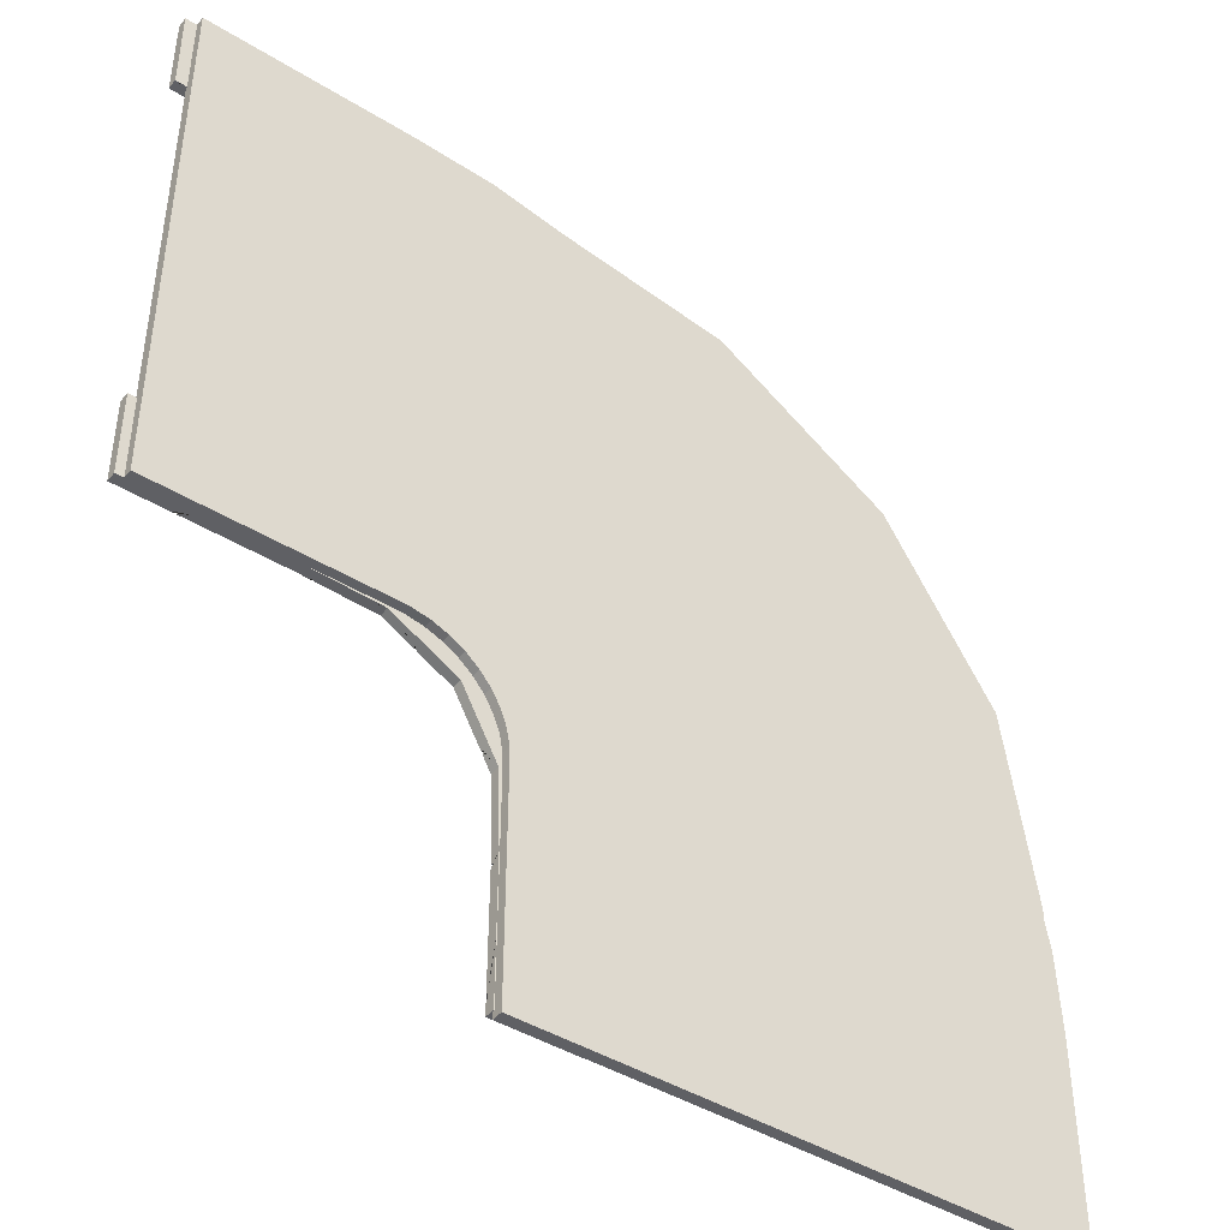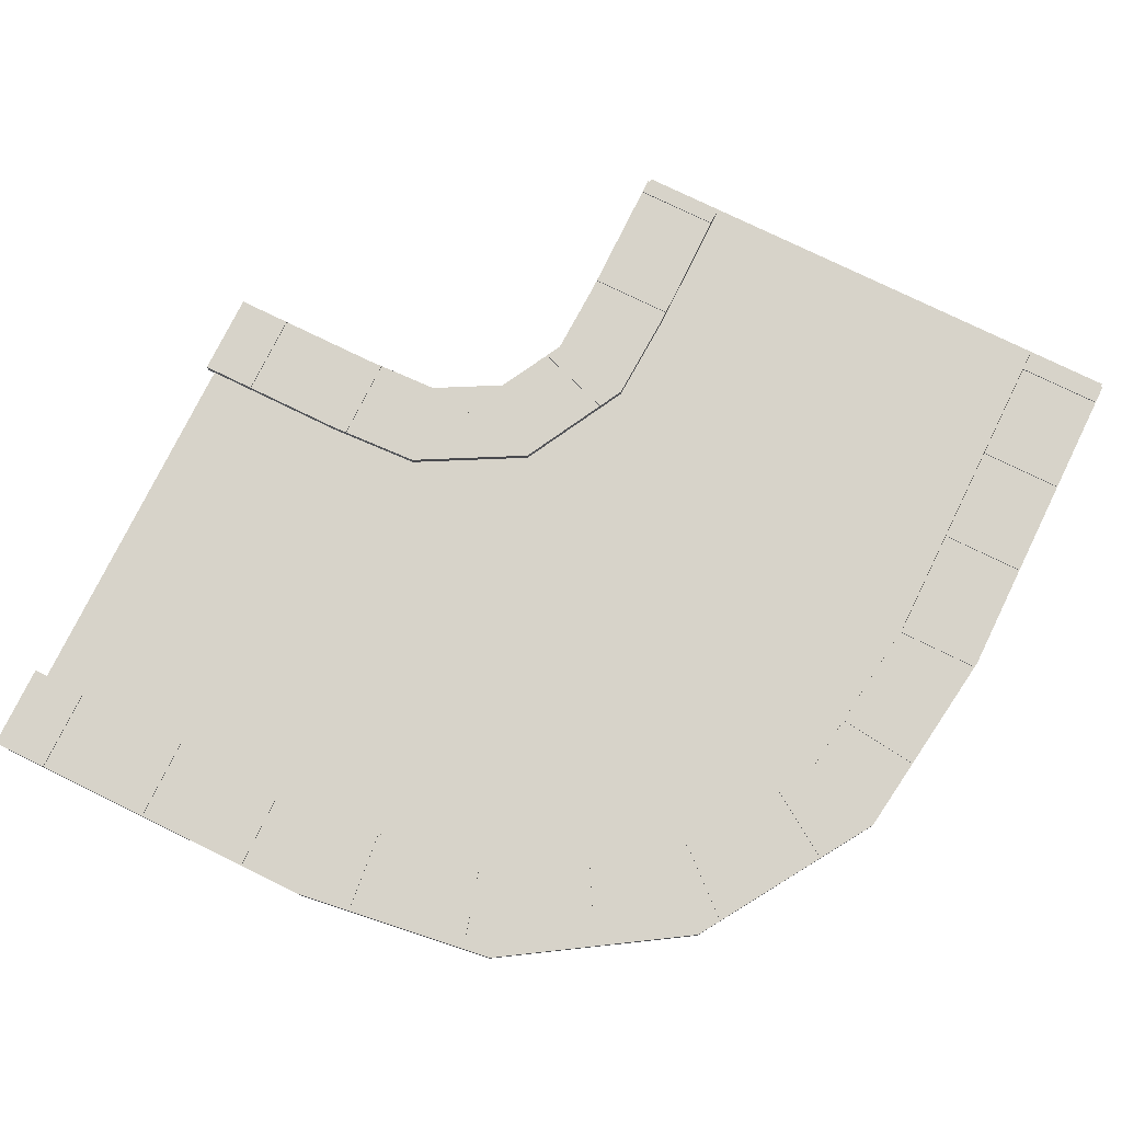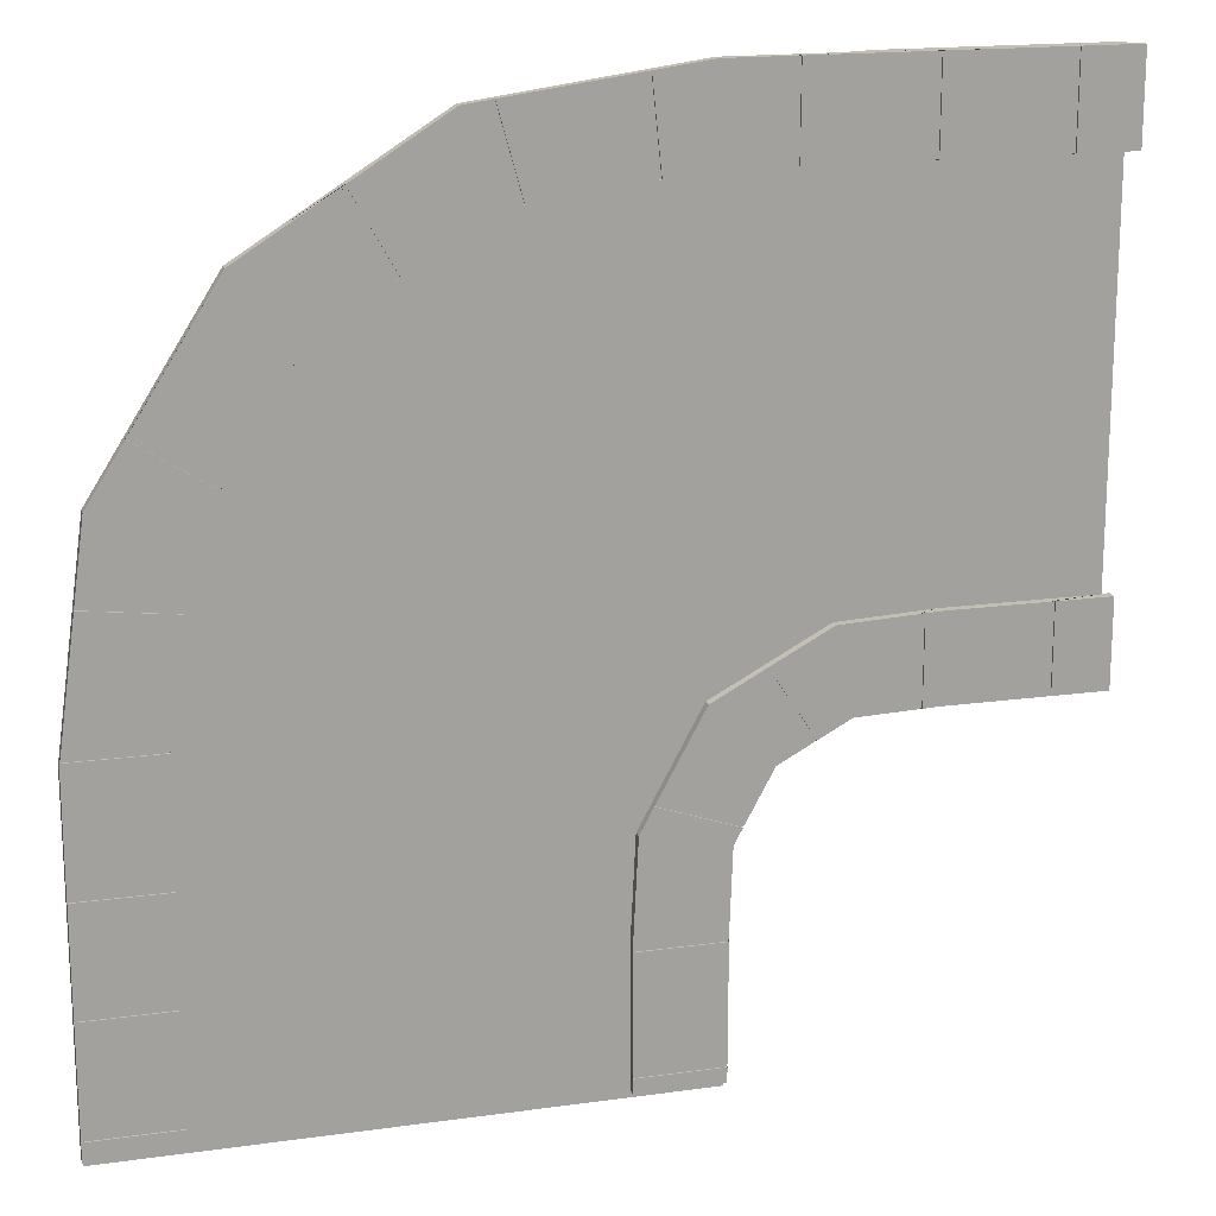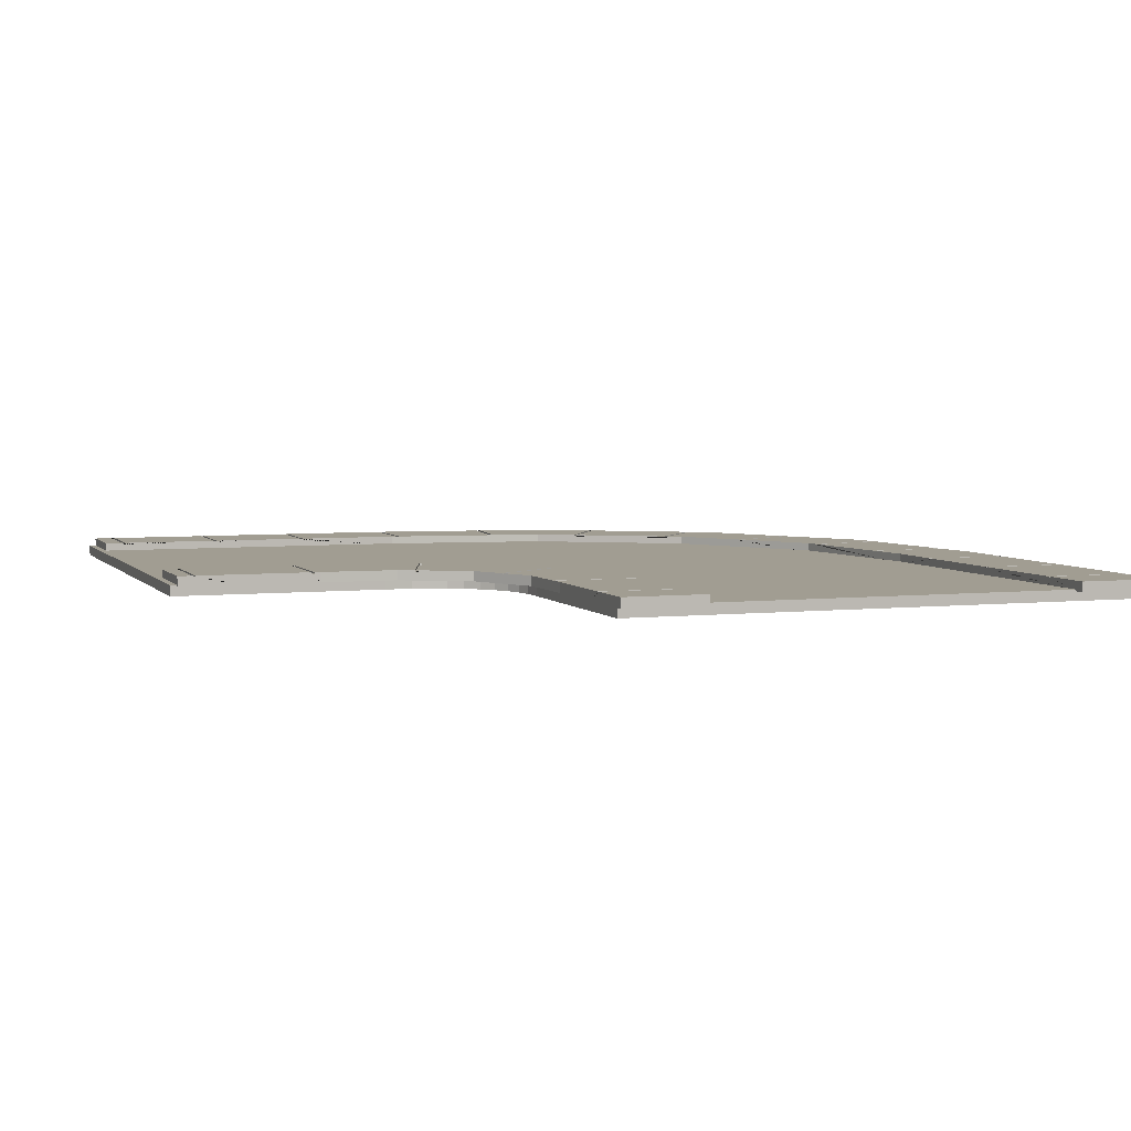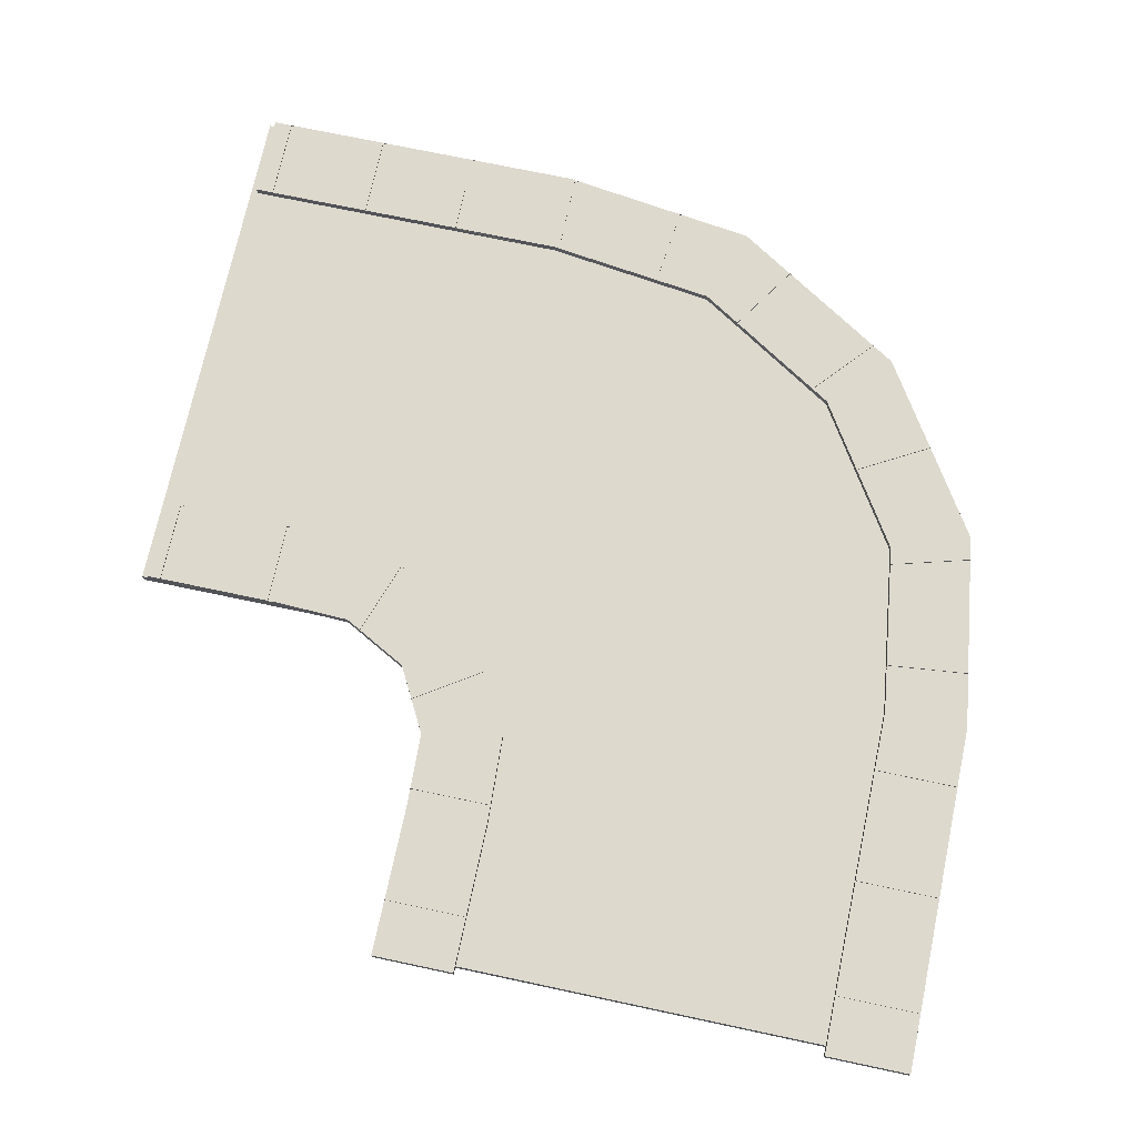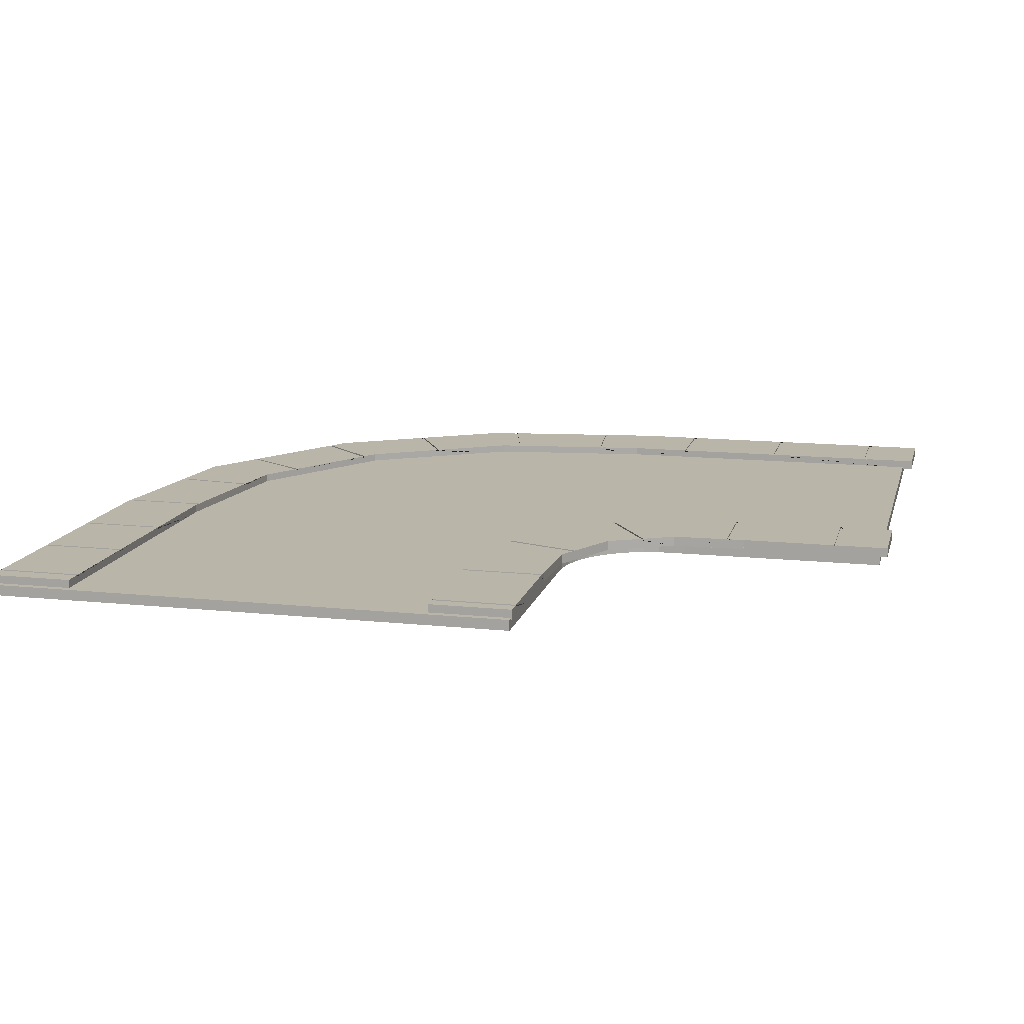
<metadata>
{"format":"obj","ext":"obj","renderer":"f3d","projection":"perspective","resolution":1024,"background":"white","views":[{"elev":-43.5,"azim":-36.1,"up":"+Z"},{"elev":76.4,"azim":26.1,"up":"+Y"},{"elev":17.3,"azim":164.5,"up":"+Z"},{"elev":4.7,"azim":-109.7,"up":"+Y"},{"elev":72.0,"azim":-78.0,"up":"+Y"},{"elev":13.5,"azim":-166.5,"up":"+Y"}]}
</metadata>
<code>
o doroga2-Ноль_объект
v 272 113.7 -295.7
v 338.4 113.7 -295.7
v 338.4 114.9 -295.7
v 272 114.9 -295.7
v 338.4 113.7 -293
v 272 113.7 -293
v 272 114.9 -293
v 338.4 114.9 -293
v 272 113.7 -213.5
v 338.4 113.7 -213.5
v 338.4 114.9 -213.5
v 272 114.9 -213.5
v 338.4 113.7 -210.9
v 272 113.7 -210.9
v 272 114.9 -210.9
v 338.4 114.9 -210.9
v 272 113.7 -134
v 338.4 113.7 -134
v 338.4 114.9 -134
v 272 114.9 -134
v 338.4 113.7 -131.3
v 272 113.7 -131.3
v 272 114.9 -131.3
v 338.4 114.9 -131.3
v 271.4 113.7 -43.03
v 337.8 113.7 -43.03
v 337.8 114.9 -43.03
v 271.4 114.9 -43.03
v 337.4 113.7 -40.38
v 271 113.7 -40.38
v 271 114.9 -40.38
v 337.4 114.9 -40.38
v 259.7 113.7 44.29
v 324.5 113.7 52.04
v 324.5 114.9 52.04
v 259.7 114.9 44.29
v 324.2 113.7 54.67
v 259.4 113.7 46.92
v 259.4 114.9 46.92
v 324.2 114.9 54.67
v 234.9 113.7 118.9
v 289.2 113.7 154.3
v 289.2 114.9 154.3
v 234.9 114.9 118.9
v 287.8 113.7 156.5
v 233.5 113.7 121.1
v 233.5 114.9 121.1
v 287.8 114.9 156.5
v 188.9 113.7 191.6
v 238.3 113.7 234.8
v 238.3 114.9 234.8
v 188.9 114.9 191.6
v 236.9 113.7 237
v 187.5 113.7 193.9
v 187.5 114.9 193.9
v 236.9 114.9 237
v 125.4 113.7 240.1
v 157.2 113.7 296.6
v 157.2 114.9 296.6
v 125.4 114.9 240.1
v 155 113.7 298.1
v 123.2 113.7 241.5
v 123.2 114.9 241.5
v 155 114.9 298.1
v 49.75 113.7 280.9
v 67.22 113.7 344.2
v 67.22 114.9 344.2
v 49.75 114.9 280.9
v 64.57 113.7 344.6
v 47.09 113.7 281.3
v 47.09 114.9 281.3
v 64.57 114.9 344.6
v -35.12 113.7 292.3
v -28.32 113.7 357.5
v -28.32 114.9 357.5
v -35.12 114.9 292.3
v -30.95 113.7 357.9
v -37.75 113.7 292.6
v -37.75 114.9 292.6
v -30.95 114.9 357.9
v -122.3 113.7 297.3
v -122.3 113.7 363.7
v -122.3 114.9 363.7
v -122.3 114.9 297.3
v -124.9 113.7 363.7
v -124.9 113.7 297.3
v -124.9 114.9 297.3
v -124.9 114.9 363.7
v -212.6 113.7 297.3
v -212.6 113.7 363.7
v -212.6 114.9 363.7
v -212.6 114.9 297.3
v -215.3 113.7 363.7
v -215.3 113.7 297.3
v -215.3 114.9 297.3
v -215.3 114.9 363.7
v -303.6 113.7 297.3
v -303.6 113.7 363.7
v -303.6 114.9 363.7
v -303.6 114.9 297.3
v -306.3 113.7 363.7
v -306.3 113.7 297.3
v -306.3 114.9 297.3
v -306.3 114.9 363.7
v -303.6 113.7 -59.19
v -303.6 113.7 5.987
v -303.6 114.9 5.987
v -303.6 114.9 -59.19
v -306.3 113.7 5.987
v -306.3 113.7 -59.19
v -306.3 114.9 -59.19
v -306.3 114.9 5.987
v -213.3 113.7 -59.73
v -213.3 113.7 5.268
v -213.3 114.9 5.268
v -213.3 114.9 -59.73
v -216 113.7 5.397
v -216 113.7 -59.64
v -216 114.9 -59.64
v -216 114.9 5.397
v -141.8 113.7 -75.73
v -107.5 113.7 -23.29
v -107.5 114.9 -23.29
v -141.8 114.9 -75.73
v -109.8 113.7 -22.03
v -144.1 113.7 -74.46
v -144.1 114.9 -74.46
v -109.8 114.9 -22.03
v -94.6 113.7 -129.7
v -34.7 113.7 -109.2
v -34.7 114.9 -109.2
v -94.6 114.9 -129.7
v -35.98 113.7 -106.8
v -95.88 113.7 -127.3
v -95.88 114.9 -127.3
v -35.98 114.9 -106.8
v -86.03 113.7 -208.8
v -20.85 113.7 -208.8
v -20.85 114.9 -208.8
v -86.03 114.9 -208.8
v -20.85 113.7 -206.2
v -86.03 113.7 -206.2
v -86.03 114.9 -206.2
v -20.85 114.9 -206.2
v -86.03 113.7 -299
v -20.85 113.7 -299
v -20.85 114.9 -299
v -86.03 114.9 -299
v -20.85 113.7 -296.3
v -86.03 113.7 -296.3
v -86.03 114.9 -296.3
v -20.85 114.9 -296.3
v -350.4 107 363.7
v -350.4 114.9 363.7
v -350.4 114.9 297.3
v -350.4 107 297.3
v -211.5 114.9 297.3
v -211.5 107 297.3
v -72.7 107 297.3
v -72.7 114.9 297.3
v 63.91 114.9 279
v 63.91 107 279
v 180.1 114.9 205.5
v 180.1 107 205.5
v 253.7 114.9 89.24
v 253.7 107 89.24
v 272 114.9 -47.37
v 272 107 -47.37
v 272 114.9 -186.2
v 272 107 -186.2
v 272 114.9 -310
v 272 107 -310
v 338.4 114.9 -186.2
v 338.4 107 -186.2
v 338.4 107 -310
v 338.4 114.9 -310
v 338.4 114.9 -47.37
v 338.4 107 -47.37
v 316.2 114.9 111.6
v 316.2 107 111.6
v 227.1 114.9 252.4
v 227.1 107 252.4
v 86.26 114.9 341.6
v 86.26 107 341.6
v -72.7 114.9 363.7
v -72.7 107 363.7
v -211.5 107 363.7
v -211.5 114.9 363.7
v -347.9 107 5.987
v -347.9 114.9 5.987
v -347.9 114.9 -59.19
v -347.9 107 -59.19
v -288 107 -59.19
v -288 114.9 -59.19
v -228.1 114.9 -59.19
v -228.1 107 -59.19
v -168.4 107 -61.37
v -168.4 114.9 -61.37
v -116.3 114.9 -89.49
v -116.3 107 -89.49
v -88.2 107 -141.5
v -88.2 114.9 -141.5
v -86.03 114.9 -201.3
v -86.03 107 -201.3
v -86.03 114.9 -261.2
v -86.03 107 -261.2
v -86.03 114.9 -310
v -86.03 107 -310
v -20.85 114.9 -310
v -20.85 114.9 -261.2
v -20.85 107 -261.2
v -20.85 107 -310
v -20.85 114.9 -201.3
v -20.85 107 -201.3
v -24.4 114.9 -128.2
v -24.4 107 -128.2
v -70.24 114.9 -43.4
v -70.24 107 -43.4
v -155.1 114.9 2.44
v -155.1 107 2.44
v -228.1 107 5.987
v -228.1 114.9 5.987
v -288 114.9 5.987
v -288 107 5.987
v 337.4 100 -315.4
v 337.4 108.4 -315.4
v 337.4 108.4 -282.4
v 337.4 100 -282.4
v 337.4 108.4 -249.5
v 337.4 100 -249.5
v 337.4 108.4 -216.6
v 337.4 100 -216.6
v 337.4 108.4 -183.7
v 337.4 100 -183.7
v 337.4 108.4 -150.7
v 337.4 100 -150.7
v 334.9 108.4 -86.75
v 334.9 100 -86.75
v 319 108.4 -2.619
v 319 100 -2.619
v 289 108.4 77.58
v 289 100 77.58
v 245.9 108.4 151.5
v 245.9 100 151.5
v 190.7 108.4 217
v 190.7 100 217
v 125.2 108.4 272.1
v 125.2 100 272.1
v 51.29 108.4 315.3
v 51.29 100 315.3
v -28.91 108.4 345.3
v -28.91 100 345.3
v -113 108.4 361.2
v -113 100 361.2
v -177 108.4 363.7
v -177 100 363.7
v -210 108.4 363.7
v -210 100 363.7
v -242.9 108.4 363.7
v -242.9 100 363.7
v -275.8 108.4 363.7
v -275.8 100 363.7
v -308.7 108.4 363.7
v -308.7 100 363.7
v -341.7 108.4 363.7
v -341.7 100 363.7
v -341.7 108.4 -59.22
v -341.7 100 -59.22
v -308.7 108.4 -59.22
v -308.7 100 -59.22
v -275.8 108.4 -59.22
v -275.8 100 -59.22
v -242.9 108.4 -59.22
v -242.9 100 -59.22
v -210 108.4 -59.22
v -210 100 -59.22
v -177 108.4 -59.22
v -177 100 -59.22
v -155.7 108.4 -59.62
v -155.7 100 -59.62
v -142.6 108.4 -62.09
v -142.6 100 -62.09
v -130.1 108.4 -66.76
v -130.1 100 -66.76
v -118.6 108.4 -73.49
v -118.6 100 -73.49
v -108.4 108.4 -82.07
v -108.4 100 -82.07
v -99.77 108.4 -92.27
v -99.77 100 -92.27
v -93.05 108.4 -103.8
v -93.05 100 -103.8
v -88.38 108.4 -116.3
v -88.38 100 -116.3
v -85.91 108.4 -129.4
v -85.91 100 -129.4
v -85.51 108.4 -150.7
v -85.51 100 -150.7
v -85.51 108.4 -183.7
v -85.51 100 -183.7
v -85.51 108.4 -216.6
v -85.51 100 -216.6
v -85.51 108.4 -249.5
v -85.51 100 -249.5
v -85.51 108.4 -282.4
v -85.51 100 -282.4
v -85.51 108.4 -315.4
v -85.51 100 -315.4
f 1 2 3 4
f 5 6 7 8
f 2 1 6 5
f 9 10 11 12
f 13 14 15 16
f 10 9 14 13
f 17 18 19 20
f 21 22 23 24
f 18 17 22 21
f 25 26 27 28
f 29 30 31 32
f 30 29 26 25
f 33 34 35 36
f 37 38 39 40
f 38 37 34 33
f 41 42 43 44
f 45 46 47 48
f 42 41 46 45
f 49 50 51 52
f 53 54 55 56
f 53 50 49 54
f 57 58 59 60
f 61 62 63 64
f 62 61 58 57
f 65 66 67 68
f 69 70 71 72
f 66 65 70 69
f 73 74 75 76
f 77 78 79 80
f 78 77 74 73
f 81 82 83 84
f 85 86 87 88
f 82 81 86 85
f 89 90 91 92
f 93 94 95 96
f 90 89 94 93
f 97 98 99 100
f 101 102 103 104
f 98 97 102 101
f 105 106 107 108
f 109 110 111 112
f 106 105 110 109
f 113 114 115 116
f 117 118 119 120
f 118 117 114 113
f 121 122 123 124
f 125 126 127 128
f 121 126 125 122
f 129 130 131 132
f 133 134 135 136
f 130 129 134 133
f 137 138 139 140
f 141 142 143 144
f 138 137 142 141
f 145 146 147 148
f 149 150 151 152
f 146 145 150 149
f 153 154 155 156
f 156 155 103 102 97 100 95 94 89 92 157 158
f 159 158 157 87 86 81 84 160
f 159 160 79 78 73 76 71 70 65 68 161 162
f 162 161 63 62 57 60 163 164
f 41 44 165 166 164 163 55 54 49 52 47 46
f 165 39 38 33 36 31 30 25 28 167 168 166
f 168 167 23 22 17 20 169 170
f 169 15 14 9 12 7 6 1 4 171 172 170
f 16 173 174 175 176 3 2 5 8 11 10 13
f 173 19 18 21 24 177 178 174
f 178 177 27 26 29 32 35 34 37 40 179 180
f 53 56 181 182 180 179 43 42 45 48 51 50
f 182 181 59 58 61 64 183 184
f 184 183 67 66 69 72 75 74 77 80 185 186
f 187 186 185 83 82 85 88 188
f 104 154 153 187 188 91 90 93 96 99 98 101
f 99 96 95 100
f 103 155 154 104
f 91 188 157 92
f 87 157 188 88
f 83 185 160 84
f 71 76 75 72
f 80 79 160 185
f 68 67 183 161
f 183 64 63 161
f 163 60 59 181
f 51 48 47 52
f 56 55 163 181
f 165 44 43 179
f 31 36 35 32
f 40 39 165 179
f 167 28 27 177
f 19 173 169 20
f 23 167 177 24
f 7 12 11 8
f 3 176 171 4
f 15 169 173 16
f 175 174 170 172
f 174 178 168 170
f 178 180 166 168
f 180 182 164 166
f 182 184 162 164
f 184 186 159 162
f 186 187 158 159
f 187 153 156 158
f 189 190 191 192
f 193 192 191 111 110 105 108 194
f 193 194 195 196
f 197 196 195 119 118 113 116 198
f 197 198 127 126 121 124 199 200
f 201 200 199 135 134 129 132 202
f 201 202 203 204
f 204 203 143 142 137 140 205 206
f 206 205 151 150 145 148 207 208
f 209 147 146 149 152 210 211 212
f 210 139 138 141 144 213 214 211
f 214 213 215 216
f 215 131 130 133 136 217 218 216
f 218 217 123 122 125 128 219 220
f 221 220 219 115 114 117 120 222
f 221 222 223 224
f 189 224 223 107 106 109 112 190
f 111 191 190 112
f 107 223 194 108
f 223 222 195 194
f 119 195 222 120
f 198 116 115 219
f 219 128 127 198
f 199 124 123 217
f 217 136 135 199
f 202 132 131 215
f 215 213 203 202
f 139 210 205 140
f 143 203 213 144
f 147 209 207 148
f 151 205 210 152
f 212 211 206 208
f 211 214 204 206
f 214 216 201 204
f 216 218 200 201
f 218 220 197 200
f 220 221 196 197
f 221 224 193 196
f 224 189 192 193
f 176 175 172 171
f 209 212 208 207
f 225 226 227 228
f 228 227 229 230
f 230 229 231 232
f 232 231 233 234
f 234 233 235 236
f 236 235 237 238
f 238 237 239 240
f 240 239 241 242
f 242 241 243 244
f 244 243 245 246
f 246 245 247 248
f 248 247 249 250
f 250 249 251 252
f 252 251 253 254
f 254 253 255 256
f 256 255 257 258
f 258 257 259 260
f 260 259 261 262
f 262 261 263 264
f 264 263 265 266
f 266 265 267 268
f 268 267 269 270
f 270 269 271 272
f 272 271 273 274
f 274 273 275 276
f 276 275 277 278
f 278 277 279 280
f 280 279 281 282
f 282 281 283 284
f 284 283 285 286
f 286 285 287 288
f 288 287 289 290
f 290 289 291 292
f 292 291 293 294
f 294 293 295 296
f 296 295 297 298
f 298 297 299 300
f 300 299 301 302
f 302 301 303 304
f 304 303 305 306
f 306 305 307 308
f 308 307 226 225
f 226 307 305 227
f 227 305 303 229
f 229 303 301 231
f 231 301 299 233
f 233 299 297 235
f 235 297 295 237
f 237 295 293 239
f 239 293 291 241
f 241 291 289 243
f 243 289 287 245
f 245 287 285 247
f 247 285 283 249
f 249 283 281 251
f 251 281 279 253
f 253 279 277 255
f 255 277 275 257
f 257 275 273 259
f 259 273 271 261
f 261 271 269 263
f 263 269 267 265
f 308 225 228 306
f 306 228 230 304
f 304 230 232 302
f 302 232 234 300
f 300 234 236 298
f 298 236 238 296
f 296 238 240 294
f 294 240 242 292
f 292 242 244 290
f 290 244 246 288
f 288 246 248 286
f 286 248 250 284
f 284 250 252 282
f 282 252 254 280
f 280 254 256 278
f 278 256 258 276
f 276 258 260 274
f 274 260 262 272
f 272 262 264 270
f 270 264 266 268

</code>
